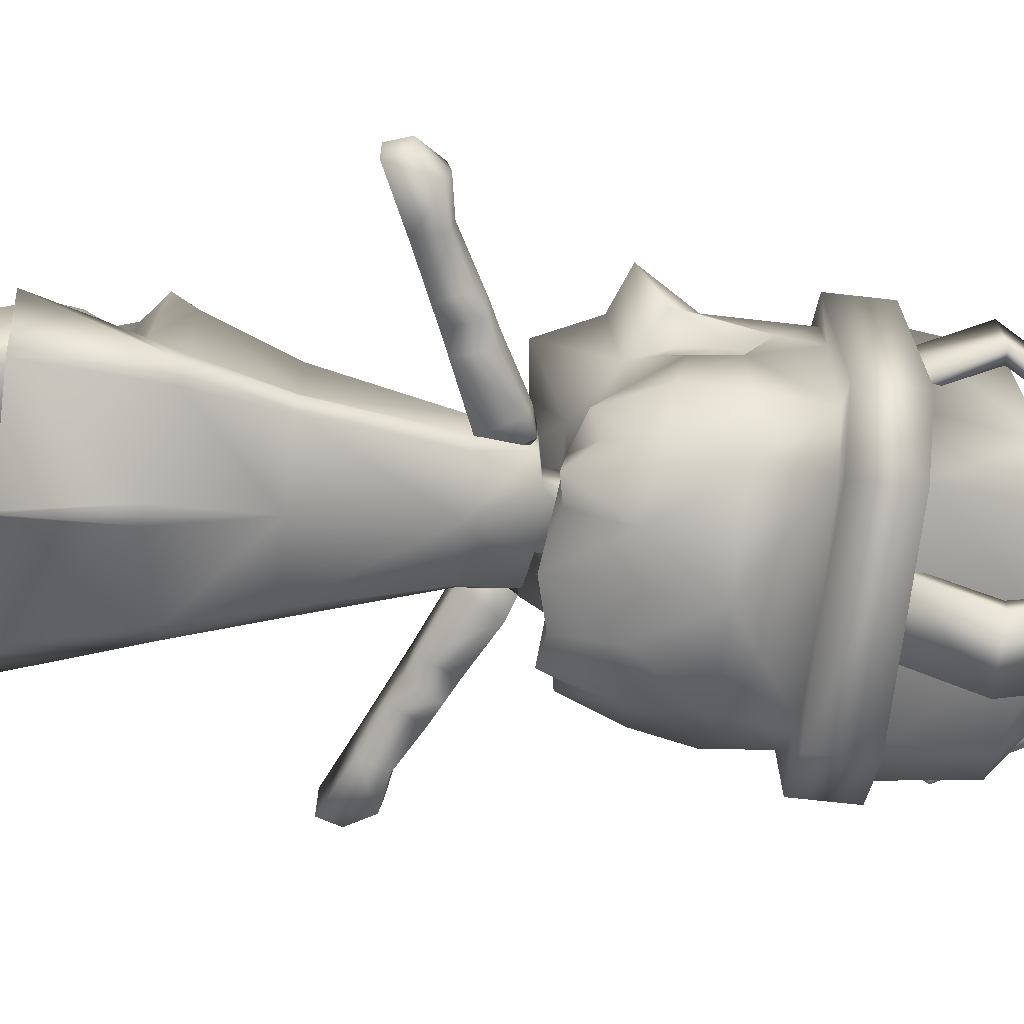
<metadata>
{"format":"obj","ext":"obj","renderer":"f3d","projection":"perspective","resolution":1024,"background":"white","views":[{"elev":-69.1,"azim":83.6,"up":"+Z"}]}
</metadata>
<code>
v -0.03785 0.6489 0.1291
v 0 0.6394 0.1301
v 0 0.733 0.13
v 0.03785 0.6489 0.1291
v 0.1067 0.733 0.1196
v 0.1067 0.6344 0.1196
v -0.1067 0.733 0.1196
v -0.1315 0.733 0.09703
v -0.1315 0.6612 0.09703
v -0.1067 0.6344 0.1196
v 0.1316 0.6043 0.0325
v 0.1316 0.6263 0.008964
v 0.1477 0.6456 0.01629
v 0.1445 0.6637 0.007633
v 0.1407 0.6772 0.0355
v -0.1315 0.6263 0.008964
v -0.1315 0.6043 0.0325
v -0.1477 0.6456 0.01629
v -0.1315 0.616 0.05861
v -0.1407 0.6772 0.0355
v 0.1315 0.6612 0.09703
v 0.1315 0.733 0.09703
v 0.1316 0.616 0.05861
v -0.1445 0.6637 0.007633
v -0.1564 0.6909 0.03859
v -0.1525 0.7329 0.03811
v -0.1493 0.6647 0.001641
v -0.1434 0.7329 -0.08234
v -0.1493 0.6647 -0.08462
v -0.1003 0.6647 -0.1287
v -0.1442 0.6078 -0.06931
v -0.1026 0.5996 -0.1208
v -0.1179 0.546 -0.07254
v -0.1015 0.5564 -0.09637
v -0.1496 0.7329 0.09722
v -0.1553 0.6336 0.0791
v -0.1851 0.5781 0.1023
v -0.09939 0.5998 0.1383
v -0.1377 0.5603 0.1076
v -0.1089 0.5021 0.1132
v -0.1032 0.8855 -0.1337
v -0.1408 0.8853 -0.1064
v -0.08869 0.9189 -0.1064
v -0.08869 0.9189 0.1163
v 0 0.9343 -0.1064
v 0 0.9343 0.1163
v 0.08869 0.9189 0.1163
v 0 0.9119 0.144
v 0.1032 0.8855 0.144
v -0.1721 0.7329 0.1203
v -0.1722 0.7329 -0.1078
v -0.1037 0.7329 -0.1205
v 0.1015 0.5564 -0.09637
v 0.08056 0.5268 -0.1168
v 0.1026 0.5996 -0.1208
v 0.04798 0.5901 -0.1321
v 0.1003 0.6647 -0.1287
v 0 0.6647 -0.1462
v 0.1037 0.7329 -0.1205
v -0.1721 0.7955 0.1203
v -0.1107 0.733 0.1646
v -0.1107 0.7956 0.1641
v 0.1107 0.733 0.1646
v 0.1107 0.7956 0.1641
v 0.1721 0.7955 0.1203
v 0.1377 0.5603 0.1076
v 0.09939 0.5998 0.1383
v 0.1089 0.5021 0.1132
v 0.06101 0.507 0.1131
v 0 0.5296 0.1548
v 0 0.4831 0.1156
v -0.06101 0.507 0.1131
v 0.05179 0.5326 -0.1159
v 0 0.5192 -0.1264
v -0.04798 0.5901 -0.1321
v 0.03585 0.7915 -0.12
v 0.03585 0.779 -0.129
v 0.03585 0.8616 -0.1711
v 0.03585 0.8615 -0.1897
v 0.0359 0.9467 -0.1332
v 0.0359 0.9614 -0.1405
v -0.1525 0.7955 -0.1045
v -0.1525 0.7955 0.1144
v -0.1408 0.8853 0.1163
v -0.1032 0.8855 0.144
v -0.12 0.5749 0.04282
v -0.1442 0.621 0.001641
v -0.12 0.5715 -0.02889
v 0.1179 0.546 -0.07254
v 0.12 0.5715 -0.02889
v 0.06339 0.5355 -0.02989
v 0.12 0.5749 0.04282
v 0.06358 0.5367 0.04349
v 0.04841 0.5847 0.1506
v 0.03062 0.6438 0.161
v 0 0.5959 0.1663
v 0 0.6351 0.152
v -0.03062 0.6438 0.161
v -0.1722 0.7956 -0.1078
v -0.1115 0.7956 -0.1535
v -0.1074 0.7955 -0.1322
v 0.1115 0.7956 -0.1535
v 0.1074 0.7955 -0.1322
v 0.1525 0.7955 -0.1045
v -0.06358 0.5367 0.04349
v -0.06339 0.5355 -0.02989
v 0.1434 0.7329 -0.08234
v 0.1493 0.6647 -0.08462
v 0.1442 0.6078 -0.06931
v 0.1493 0.6647 0.001641
v 0.1442 0.621 0.001641
v 0.1496 0.7329 0.09722
v 0.1553 0.6336 0.0791
v 0.161 0.6093 0.06646
v -0.161 0.6093 0.06646
v -0.04841 0.5847 0.1506
v -0.05179 0.5326 -0.1159
v -0.08056 0.5268 -0.1168
v -0.1115 0.7329 -0.1538
v 0.1115 0.7329 -0.1538
v 0.1722 0.7329 -0.1078
v 0.08869 0.9189 -0.1064
v 0.1408 0.8853 -0.1064
v 0.1032 0.8855 -0.1337
v 0 0.9119 -0.1345
v 0.1722 0.7956 -0.1078
v 0.1721 0.7329 0.1203
v 0.1851 0.5781 0.1023
v -0.1442 0.7723 0.04344
v -0.1355 0.7853 0.04268
v -0.1874 0.8616 0.04344
v -0.1715 0.8613 0.04344
v -0.1226 0.9464 0.04344
v -0.0359 0.9424 -0.02556
v -0.0359 0.9236 -0.02556
v -0.0359 0.9467 -0.1332
v -0.0359 0.9614 -0.1405
v -0.03585 0.8615 -0.1897
v 0.0359 0.9614 0.1405
v -0.0359 0.9614 0.1405
v 0.03585 0.8615 0.1897
v -0.03585 0.8615 0.1897
v -0.03581 0.779 0.1383
v 0.03585 0.779 0.1383
v 0.03581 0.7915 0.1265
v 0.03585 0.8616 0.1747
v 0.0359 0.9467 0.135
v -0.03581 0.7915 0.1265
v -0.03585 0.8616 0.1747
v -0.0359 0.9467 0.135
v 0.1355 0.7853 -0.02608
v 0.1355 0.7853 0.04268
v 0.1715 0.8613 -0.02556
v 0.1715 0.8613 0.04344
v 0.1226 0.9464 0.04344
v 0.1442 0.7723 -0.02556
v 0.1874 0.8616 -0.02556
v 0.1226 0.9464 -0.02556
v 0.0359 0.9236 -0.02556
v 0.1287 0.9617 -0.02556
v 0.0359 0.9236 0.04344
v -0.0359 0.9236 0.04344
v -0.1287 0.9617 0.04344
v -0.03581 0.779 -0.129
v -0.03585 0.7915 -0.12
v -0.03585 0.8616 -0.1711
v 0 0.7329 -0.1392
v 0.1408 0.8853 0.1163
v -0.0359 1 0.04344
v 0.0359 1 0.04344
v -0.0359 1 -0.02556
v 0.0359 1 -0.02556
v 0.0359 0.9424 0.04344
v 0.04617 0.965 0.05328
v -0.0359 0.9424 0.04344
v -0.04617 0.965 0.05328
v 0.04617 0.965 -0.0354
v 0.0359 0.9424 -0.02556
v -0.04617 0.965 -0.0354
v -0.1226 0.9464 -0.02556
v -0.1287 0.9617 -0.02556
v 0.1564 0.6909 0.03859
v 0.1525 0.7329 0.03811
v 0.1525 0.7955 0.1144
v 0.1074 0.7955 0.1425
v -0.1074 0.7955 0.1425
v 0.1442 0.7723 0.04344
v 0.1874 0.8616 0.04344
v 0.1287 0.9617 0.04344
v -0.1442 0.7723 -0.02556
v -0.1874 0.8616 -0.02556
v -0.1715 0.8613 -0.02556
v -0.1355 0.7853 -0.02608
v 0.05844 0.5143 -0.01353
v 0.02796 0.5209 -0.01082
v 0.05844 0.5143 0.03307
v 0.0282 0.5206 0.03326
v 0 0.462 0.05485
v -0.0282 0.5206 0.03326
v -0.05844 0.5143 0.03307
v 0.02516 0.5724 0.03265
v 0.02516 0.5724 -0.008203
v -0.02516 0.5724 -0.008203
v 0.05645 0.462 0.04724
v 0.06453 0.462 0.03507
v 0.07513 0.3243 0.06337
v 0 0.3243 0.07036
v -0.02796 0.5209 -0.01082
v 0 0.462 -0.0335
v -0.05844 0.5143 -0.01353
v -0.05645 0.4615 -0.02632
v -0.06453 0.4614 -0.0111
v -0.08117 0.3243 -0.05224
v 0.08084 0.3243 -0.05224
v 0.05645 0.4615 -0.02632
v -0.07547 0.3243 0.06337
v -0.05645 0.462 0.04724
v -0.02516 0.5724 0.03265
v 0.06453 0.4614 -0.0111
v -0.06453 0.462 0.03507
v 0.08788 0.3243 -0.02466
v 0.08788 0.3243 0.05371
v -0.09359 0.3243 -0.04339
v -0.08821 0.3243 -0.02466
v -0.08821 0.3243 0.05371
v 0 0.3243 -0.05918
v 0.0932 0.3243 -0.04339
v 0.009368 0.2181 -0.08852
v 0 0.2181 -0.0908
v -0.009368 0.2181 -0.08871
v -0.09853 0.2374 -0.06684
v 0.1152 0.2374 -0.05666
v 0.09853 0.2374 -0.06684
v 0 0.1093 -0.1184
v -0.1156 0.2374 -0.05666
v -0.1179 0.1093 -0.09794
v -0.002187 0.1093 -0.1172
v -0.08802 0.198 0.09252
v -0.08726 0.1851 0.07806
v -0.03248 0.1814 0.09594
v -0.02492 0.1702 0.07478
v -0.009606 0.2374 0.08524
v 4.8e-05 0.2372 0.0783
v 0.1176 0.2374 0.06684
v 0.08198 0.2374 0.07873
v 0.1235 0.2116 0.07739
v 0.08802 0.198 0.09252
v 0.1244 0.2069 -0.03816
v 0.102 0.1907 -0.0433
v 0.1384 0.1702 -0.04648
v 0.09649 0.1702 -0.03973
v 0.1585 0.1093 -0.05547
v 0.002187 0.1093 -0.04943
v -0.1019 0.1907 0.06988
v -0.102 0.1907 -0.0433
v -0.1312 0.2137 0.06555
v -0.1234 0.2116 0.07739
v -0.1138 0.2374 -0.03493
v -0.1244 0.2069 -0.03816
v -0.1384 0.1702 -0.04648
v -0.1177 0.2374 0.06684
v -0.08213 0.2374 0.07873
v 0 0.2748 0.07853
v 0.01408 0.1702 -0.03973
v 0 0.1093 -0.04919
v 0 0.1702 -0.04601
v -0.002187 0.1093 -0.04934
v -0.1589 0.1093 -0.05547
v 0.1312 0.2137 0.06555
v 0.1137 0.2374 -0.03493
v 0.002187 0.1093 -0.1172
v 0.03248 0.1814 0.09594
v 0.02492 0.1702 0.07478
v 0.08726 0.1851 0.07806
v 0.1176 0.1093 -0.09794
v -0.09649 0.1702 -0.03973
v -0.08517 0.1702 0.07454
v -0.01317 0.1702 0.0666
v -0.01408 0.1702 -0.03973
v 4.8e-05 0.2372 -0.04382
v 0.1019 0.1907 0.06988
v 0.01317 0.1702 0.0666
v 0.09644 0.1702 0.0666
v 0.08517 0.1702 0.07454
v 0.009606 0.2374 0.08524
v -0.2174 0.3975 -0.02
v -0.1699 0.4182 -0.0169
v -0.2174 0.3975 0.04025
v -0.1603 0.4224 0.03526
v -0.228 0.4268 0.03897
v -0.174 0.4568 0.03483
v -0.228 0.4306 0.009867
v -0.1776 0.459 0.008631
v -0.1833 0.452 -0.02004
v -0.1695 0.4635 0.008631
v -0.1625 0.4627 -0.01966
v -0.1396 0.4745 -0.0189
v -0.08778 0.5034 -0.01781
v -0.1257 0.4371 -0.01315
v -0.06306 0.4634 -0.01134
v -0.06662 0.5123 -0.008583
v -0.04175 0.4726 -0.009867
v -0.2657 0.4197 0.04411
v -0.2657 0.4241 0.01049
v -0.2912 0.3926 0.01049
v -0.2657 0.4197 -0.02128
v -0.2842 0.3924 -0.01529
v -0.2768 0.369 -0.01529
v -0.2834 0.369 0.01049
v -0.2768 0.369 0.03721
v -0.228 0.4268 -0.02057
v 0.2174 0.3975 -0.02
v 0.1698 0.4182 -0.0169
v 0.228 0.4268 -0.02057
v 0.1833 0.452 -0.02004
v 0.2293 0.4306 0.009867
v 0.1776 0.459 0.008631
v 0.174 0.4571 0.03483
v 0.1695 0.4635 0.008631
v 0.1511 0.4682 0.03469
v 0.1464 0.4746 0.008631
v 0.0895 0.506 0.008013
v 0.1396 0.4745 -0.0189
v 0.08778 0.5027 -0.01781
v 0.1257 0.4371 -0.01315
v 0.06306 0.4634 -0.01134
v 0.2657 0.4197 -0.02128
v 0.2768 0.369 -0.01529
v 0.2768 0.369 0.03721
v 0.2834 0.369 0.01049
v 0.2912 0.3926 0.01049
v 0.2841 0.3924 -0.01529
v 0.2671 0.4241 0.01049
v 0.2657 0.4197 0.04411
v 0.228 0.4268 0.03897
v 0.03837 0.4966 0.01006
v 0.04175 0.4726 0.02371
v 0.06662 0.5123 0.0278
v 0.06306 0.4634 0.02642
v 0.08778 0.5027 0.03179
v 0.1367 0.433 0.03469
v 0.1603 0.4224 0.03526
v -0.04175 0.4726 0.02371
v -0.06306 0.4634 0.02642
v -0.1367 0.433 0.03469
v -0.1484 0.4276 -0.01505
v -0.06662 0.5123 0.0278
v -0.03837 0.4966 0.01006
v -0.0895 0.506 0.008013
v -0.08778 0.5034 0.03179
v -0.1511 0.4682 0.03469
v 0.00699 0.07518 0.06099
v 0.01113 0.05597 0.1222
v 0.01384 0.07518 0.07031
v 0.05564 0.05668 0.1312
v 0.05564 0.07518 0.07701
v 0.09891 0.05597 0.1222
v 0.09249 0.07518 0.07031
v 0.1022 0.07518 0.06099
v 0.2174 0.3975 0.04025
v 0.1483 0.4276 -0.01505
v -0.007038 0.07518 0.06099
v -0.00661 0.1448 0.07601
v -0.01241 0.07518 0.07031
v -0.01298 0.1448 0.08453
v -0.05507 0.07518 0.07701
v -0.0982 0.1448 0.08453
v -0.09249 0.07518 0.07031
v 0.1118 0.1117 0.0685
v 0.09853 0.1448 0.08453
v 0.01298 0.1448 0.08453
v 0.2841 0.3924 0.03821
v -0.1117 0.1117 0.0685
v -0.1022 0.07518 0.06099
v -0.00699 0.07518 -0.03664
v 0.1027 0 0.1222
v 0.05564 0 0.138
v 0.1027 0 -0.03849
v 0.008179 0 -0.03849
v 0.09087 0 -0.04967
v 0.01992 0 -0.04967
v 0.00661 0.1448 0.07601
v -0.1464 0.4746 0.008631
v -0.1027 0 0.1222
v -0.1027 0 -0.03849
v -0.05545 0 0.138
v -0.008179 0 -0.03849
v -0.008179 0 0.1222
v -0.01113 0.05597 0.1222
v -0.05507 0.05668 0.1312
v -0.09891 0.05597 0.1222
v 0.00699 0.07518 -0.03664
v 0.01874 0.07518 -0.0452
v 0.09244 0.07518 -0.0452
v 0.1022 0.07518 -0.03664
v 0.1625 0.4635 -0.01966
v 0.06662 0.5123 -0.008583
v -0.2842 0.3924 0.03821
v -0.01992 0 -0.04967
v -0.01878 0.07518 -0.0452
v -0.09087 0 -0.04967
v 0.04175 0.4726 -0.009867
v -0.1022 0.07518 -0.03664
v 0.008179 0 0.1222
v -0.1117 0.1117 -0.03997
v -0.09249 0.07518 -0.0452
v -0.0982 0.1448 -0.05057
v -0.01098 0.1446 -0.0462
v 0.01098 0.1446 -0.0462
v 0.09853 0.1448 -0.05057
v 0.1118 0.1117 -0.03997
v -0.1046 0.1448 0.07601
v -0.09644 0.1702 0.0666
v 0.105 0.1448 -0.0433
v 0.105 0.1448 0.07601
v -0.1046 0.1448 -0.0433
g 498_t.obj/AnonymousMesh0
f 1 2 3
f 2 4 3
f 3 4 5
f 4 6 5
f 3 7 1
f 8 9 7
f 9 10 7
f 7 10 1
f 11 12 13
f 12 14 13
f 13 14 15
f 16 17 18
f 17 19 18
f 18 19 20
f 5 6 21
f 22 5 21
f 15 23 13
f 23 11 13
f 24 16 18
f 20 24 18
f 25 26 27
f 26 28 27
f 27 28 29
f 28 30 29
f 29 30 31
f 31 27 29
f 30 32 31
f 31 32 33
f 32 34 33
f 8 35 9
f 35 36 9
f 9 36 10
f 36 37 10
f 10 37 38
f 37 39 38
f 38 39 40
f 41 42 43
f 42 44 43
f 43 44 45
f 44 46 45
f 45 46 47
f 46 44 48
f 46 48 47
f 47 48 49
f 8 7 35
f 7 50 35
f 35 50 26
f 50 51 26
f 26 51 28
f 51 52 28
f 53 54 55
f 54 56 55
f 55 56 57
f 56 58 57
f 57 58 59
f 58 167 59
f 51 50 60
f 61 50 7
f 50 61 60
f 60 61 62
f 61 63 62
f 62 63 64
f 63 65 64
f 66 67 68
f 67 94 68
f 68 94 69
f 94 70 69
f 69 70 71
f 70 72 71
f 54 73 56
f 56 74 58
f 73 74 56
f 75 32 30
f 74 75 58
f 58 75 30
f 76 77 78
f 77 79 78
f 78 79 80
f 79 81 80
f 80 81 178
f 82 83 42
f 42 84 44
f 83 84 42
f 84 85 44
f 44 85 48
f 19 17 86
f 17 87 86
f 27 31 87
f 86 87 88
f 88 31 33
f 87 31 88
f 89 90 91
f 90 92 91
f 91 92 93
f 92 68 93
f 93 68 69
f 94 95 96
f 95 97 96
f 96 97 98
f 95 2 97
f 97 2 98
f 98 2 1
f 51 60 99
f 100 51 99
f 99 82 100
f 82 101 100
f 100 101 102
f 101 103 102
f 102 103 104
f 69 71 93
f 93 105 91
f 71 105 93
f 105 106 91
f 91 106 74
f 59 107 57
f 107 108 57
f 57 108 109
f 55 57 109
f 108 110 109
f 107 110 108
f 109 110 111
f 55 109 89
f 53 55 89
f 109 111 90
f 89 109 90
f 90 111 92
f 22 21 112
f 21 113 112
f 112 113 182
f 113 114 182
f 92 111 11
f 111 110 12
f 11 111 12
f 12 110 14
f 110 15 14
f 24 27 87
f 25 27 24
f 20 25 24
f 39 37 86
f 115 37 36
f 37 115 86
f 86 115 19
f 115 20 19
f 38 40 116
f 40 72 116
f 72 70 116
f 116 70 96
f 70 94 96
f 74 117 75
f 75 118 32
f 118 34 32
f 117 118 75
f 100 102 119
f 119 52 51
f 51 100 119
f 119 102 120
f 102 121 120
f 122 45 47
f 47 123 122
f 123 124 122
f 125 43 45
f 122 125 45
f 124 125 122
f 41 43 125
f 126 102 104
f 126 65 121
f 102 126 121
f 65 63 127
f 121 65 127
f 72 105 71
f 72 40 105
f 105 86 106
f 40 86 105
f 86 88 106
f 4 67 6
f 6 113 21
f 128 67 66
f 67 128 6
f 128 114 113
f 6 128 113
f 129 130 131
f 130 132 131
f 131 132 133
f 134 178 81
f 135 134 136
f 134 137 136
f 137 134 81
f 81 79 138
f 136 137 138
f 137 81 138
f 79 77 138
f 139 140 141
f 140 142 141
f 141 142 143
f 141 143 144
f 144 145 141
f 145 146 141
f 141 146 147
f 147 139 141
f 146 148 145
f 148 149 146
f 146 149 150
f 153 152 151
f 152 154 153
f 153 154 155
f 156 151 157
f 151 153 157
f 157 153 158
f 92 114 128
f 66 92 128
f 159 80 178
f 159 178 158
f 158 160 157
f 178 160 158
f 112 127 5
f 5 127 63
f 22 112 5
f 161 173 147
f 173 139 147
f 140 139 173
f 162 175 133
f 175 163 133
f 133 163 131
f 77 164 138
f 164 165 138
f 138 166 136
f 165 166 138
f 167 52 119
f 120 167 119
f 67 95 94
f 4 2 95
f 67 4 95
f 83 60 62
f 82 99 83
f 99 60 83
f 91 74 73
f 73 54 91
f 91 53 89
f 54 53 91
f 34 118 106
f 106 117 74
f 118 117 106
f 49 168 47
f 168 123 47
f 167 58 52
f 52 30 28
f 58 30 52
f 41 125 101
f 125 103 101
f 82 42 101
f 42 41 101
f 85 84 186
f 84 83 186
f 169 170 171
f 170 172 171
f 173 174 175
f 174 176 175
f 177 174 173
f 178 177 173
f 134 179 178
f 179 177 178
f 175 176 134
f 176 179 134
f 162 133 135
f 133 180 135
f 163 181 131
f 163 175 181
f 175 134 181
f 179 176 169
f 171 179 169
f 23 92 11
f 182 15 110
f 182 110 183
f 110 107 183
f 80 136 78
f 136 166 78
f 166 165 78
f 165 76 78
f 136 80 159
f 135 136 159
f 147 146 150
f 147 150 161
f 155 161 159
f 150 162 161
f 175 140 173
f 143 142 148
f 142 149 148
f 171 172 179
f 172 177 179
f 170 174 177
f 176 174 170
f 169 176 170
f 124 123 103
f 123 104 103
f 184 168 185
f 168 49 185
f 49 48 185
f 48 186 185
f 158 153 155
f 158 155 159
f 156 157 187
f 157 188 187
f 160 189 157
f 189 188 157
f 173 189 178
f 189 160 178
f 187 188 152
f 188 154 152
f 172 170 177
f 123 168 184
f 104 123 184
f 25 36 35
f 25 115 36
f 25 20 115
f 26 25 35
f 16 24 87
f 17 16 87
f 182 114 15
f 92 23 114
f 114 23 15
f 129 131 190
f 131 191 190
f 181 191 131
f 161 155 173
f 155 189 173
f 188 189 155
f 154 188 155
f 181 180 191
f 180 181 134
f 135 180 134
f 162 150 175
f 150 149 142
f 150 140 175
f 140 150 142
f 180 133 192
f 130 192 193
f 133 132 192
f 192 132 130
f 190 191 193
f 191 192 193
f 180 192 191
f 83 62 186
f 62 185 186
f 62 64 185
f 5 63 3
f 3 63 61
f 7 3 61
f 184 65 126
f 104 184 126
f 65 184 64
f 64 184 185
f 1 38 98
f 38 116 98
f 116 96 98
f 120 121 59
f 167 120 59
f 59 121 107
f 183 121 127
f 121 183 107
f 112 183 127
f 88 33 106
f 33 34 106
f 68 92 66
f 40 39 86
f 124 103 125
f 112 182 183
f 85 186 48
f 1 10 38
f 194 195 196
f 195 197 196
f 196 197 198
f 197 199 198
f 198 199 200
f 201 197 202
f 197 195 202
f 202 195 203
f 195 208 203
f 196 198 204
f 205 196 204
f 204 198 206
f 198 207 206
f 208 209 210
f 209 211 210
f 210 211 212
f 211 213 212
f 219 214 215
f 207 198 216
f 217 198 200
f 197 201 199
f 201 218 199
f 218 203 199
f 203 208 199
f 196 205 194
f 205 219 194
f 200 199 208
f 210 200 208
f 200 210 220
f 210 212 220
f 195 194 209
f 219 215 194
f 194 215 209
f 219 205 221
f 205 222 221
f 215 214 209
f 212 213 223
f 212 224 220
f 200 220 217
f 220 225 217
f 209 226 213
f 211 209 213
f 195 209 208
f 216 198 217
f 225 216 217
f 214 226 209
f 227 214 219
f 221 227 219
f 222 205 204
f 206 222 204
f 224 212 223
f 224 225 220
f 226 228 229
f 226 230 231
f 227 232 214
f 232 233 214
f 214 233 226
f 233 228 226
f 228 234 229
f 213 226 231
f 213 231 235
f 223 213 235
f 231 230 236
f 235 231 236
f 230 234 237
f 236 230 237
f 238 239 240
f 239 241 240
f 240 241 242
f 241 243 242
f 222 206 244
f 206 245 244
f 244 245 246
f 245 247 246
f 248 249 250
f 249 251 250
f 250 251 252
f 251 253 252
f 239 238 254
f 255 254 256
f 256 254 257
f 254 238 257
f 224 223 258
f 223 235 258
f 258 235 259
f 235 260 259
f 225 261 216
f 261 262 216
f 245 206 263
f 216 262 263
f 262 242 263
f 251 253 264
f 253 264 265
f 264 266 265
f 264 280 266
f 236 237 267
f 267 237 234
f 268 236 267
f 246 269 244
f 269 248 244
f 244 248 270
f 271 253 234
f 253 265 234
f 261 257 262
f 257 238 262
f 262 238 240
f 225 224 261
f 224 258 261
f 261 258 259
f 245 272 247
f 273 274 272
f 272 274 247
f 232 275 233
f 253 271 275
f 228 275 271
f 275 228 233
f 260 276 255
f 261 259 256
f 257 261 256
f 244 270 221
f 222 244 221
f 268 260 235
f 236 268 235
f 260 268 276
f 276 267 268
f 276 279 267
f 221 270 227
f 270 232 227
f 276 413 255
f 413 254 255
f 241 239 277
f 239 413 277
f 278 279 243
f 279 280 243
f 232 270 248
f 250 232 248
f 248 269 249
f 247 274 281
f 269 281 249
f 282 243 264
f 281 274 283
f 274 284 283
f 281 283 249
f 283 251 249
f 281 269 246
f 246 247 281
f 275 232 252
f 232 250 252
f 252 253 275
f 216 263 207
f 413 239 254
f 284 274 273
f 282 273 243
f 278 243 241
f 229 230 226
f 229 234 230
f 242 262 240
f 266 280 279
f 243 280 264
f 263 206 207
f 242 243 263
f 243 285 263
f 285 273 272
f 243 273 285
f 259 255 256
f 263 285 245
f 285 272 245
f 259 260 255
f 234 228 271
f 234 265 267
f 265 266 279
f 265 279 267
f 286 287 288
f 287 289 288
f 288 289 290
f 289 291 290
f 290 291 292
f 291 293 292
f 292 293 294
f 293 295 294
f 293 291 295
f 294 295 296
f 297 298 299
f 299 298 300
f 298 301 300
f 300 301 302
f 290 292 303
f 292 304 303
f 303 304 305
f 304 292 306
f 304 306 305
f 305 306 307
f 306 308 307
f 307 308 305
f 308 309 305
f 309 308 310
f 305 309 310
f 308 306 286
f 310 308 286
f 286 306 311
f 306 292 311
f 312 313 314
f 313 315 314
f 314 315 316
f 315 317 316
f 316 317 318
f 317 319 318
f 318 319 320
f 320 321 322
f 321 319 323
f 321 323 322
f 322 323 324
f 323 325 324
f 324 325 326
f 314 327 312
f 327 328 312
f 312 328 329
f 328 330 329
f 330 328 331
f 329 330 331
f 332 327 331
f 331 328 332
f 328 327 332
f 327 333 331
f 331 333 334
f 333 316 334
f 314 316 327
f 316 333 327
f 334 316 335
f 338 337 336
f 337 339 338
f 320 322 340
f 322 338 340
f 338 339 340
f 340 341 320
f 339 341 340
f 341 342 320
f 320 342 318
f 318 335 316
f 342 335 318
f 302 343 300
f 343 344 300
f 300 344 299
f 345 291 289
f 344 345 299
f 299 345 346
f 345 289 346
f 343 344 347
f 347 301 348
f 298 349 301
f 301 349 347
f 349 298 297
f 347 350 344
f 350 345 344
f 347 349 350
f 350 351 345
f 349 351 350
f 351 291 345
f 291 351 295
f 352 353 354
f 353 355 354
f 354 355 356
f 355 357 356
f 356 357 358
f 357 359 358
f 360 335 342
f 360 342 313
f 312 360 313
f 313 342 361
f 342 341 361
f 339 326 341
f 341 326 325
f 362 363 364
f 364 365 366
f 366 367 368
f 359 369 358
f 358 370 356
f 356 371 354
f 312 329 360
f 335 360 334
f 360 329 334
f 372 331 334
f 334 329 372
f 329 331 372
f 368 367 373
f 374 368 373
f 362 375 363
f 376 377 378
f 377 379 378
f 378 379 380
f 379 381 380
f 354 371 382
f 352 354 382
f 297 295 383
f 351 349 383
f 383 349 297
f 384 385 386
f 385 387 386
f 386 387 388
f 389 388 362
f 388 387 362
f 362 387 375
f 388 389 386
f 389 390 386
f 386 390 391
f 379 392 381
f 381 393 394
f 357 376 359
f 376 378 359
f 359 378 395
f 359 395 369
f 317 315 396
f 323 396 325
f 315 313 396
f 313 361 396
f 397 324 326
f 338 322 397
f 397 322 324
f 397 338 336
f 303 310 288
f 288 310 286
f 290 303 288
f 305 310 398
f 398 310 303
f 303 305 398
f 376 357 377
f 357 355 377
f 380 381 394
f 380 394 395
f 378 380 395
f 352 382 392
f 391 374 384
f 374 385 384
f 374 391 368
f 391 366 368
f 362 364 389
f 364 390 389
f 364 366 390
f 366 391 390
f 387 399 375
f 399 400 375
f 399 401 406
f 402 397 326
f 339 337 402
f 326 339 402
f 387 385 401
f 399 387 401
f 374 373 403
f 287 294 296
f 377 355 353
f 404 377 353
f 311 292 294
f 311 294 287
f 286 311 287
f 353 352 404
f 352 379 404
f 343 347 348
f 379 352 392
f 385 374 403
f 386 391 384
f 404 379 377
f 402 337 336
f 397 336 402
f 302 348 343
f 302 348 301
f 295 297 296
f 296 297 299
f 319 321 320
f 346 289 287
f 361 341 325
f 363 365 364
f 365 367 366
f 369 370 358
f 370 371 356
f 295 351 383
f 392 393 381
f 319 396 323
f 319 317 396
f 396 361 325
f 400 399 406
f 403 405 406
f 405 407 406
f 406 407 408
f 408 276 407
f 279 276 408
f 409 251 264
f 409 410 251
f 409 410 394
f 410 411 394
f 394 411 395
f 373 367 412
f 367 413 412
f 375 408 363
f 363 408 278
f 408 279 278
f 382 371 282
f 371 273 282
f 251 283 414
f 414 415 369
f 283 415 414
f 395 411 369
f 369 411 414
f 382 409 392
f 264 409 282
f 409 382 282
f 273 371 284
f 371 370 284
f 284 370 283
f 370 415 283
f 415 370 369
f 276 407 416
f 407 405 416
f 276 416 413
f 416 412 413
f 412 416 373
f 367 365 277
f 413 367 277
f 277 365 241
f 365 278 241
f 363 278 365
f 406 401 385
f 403 406 385
f 416 405 373
f 373 405 403
f 400 406 408
f 375 400 408
f 346 296 299
f 346 287 296
f 251 414 410
f 414 411 410
f 409 394 393
f 392 409 393

</code>
